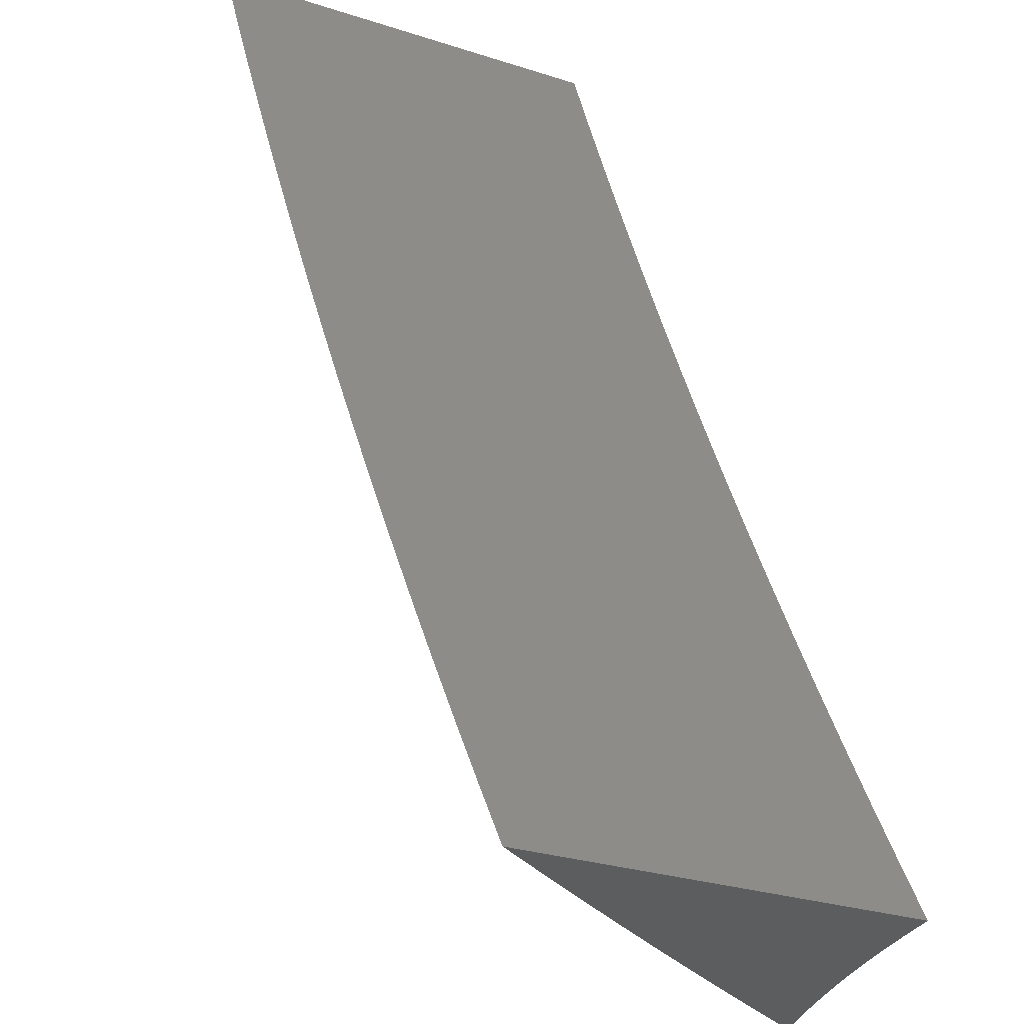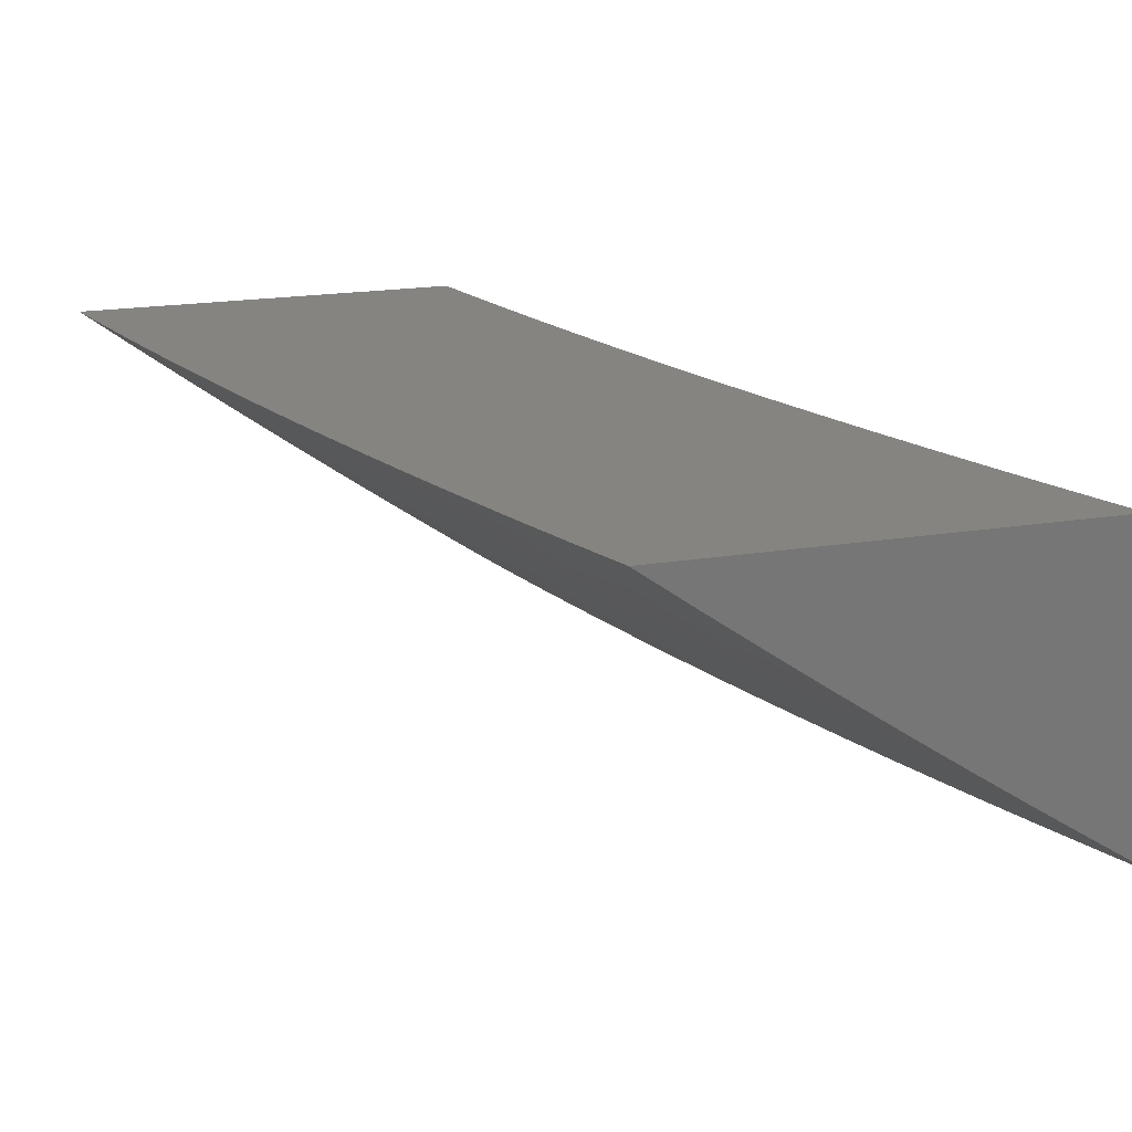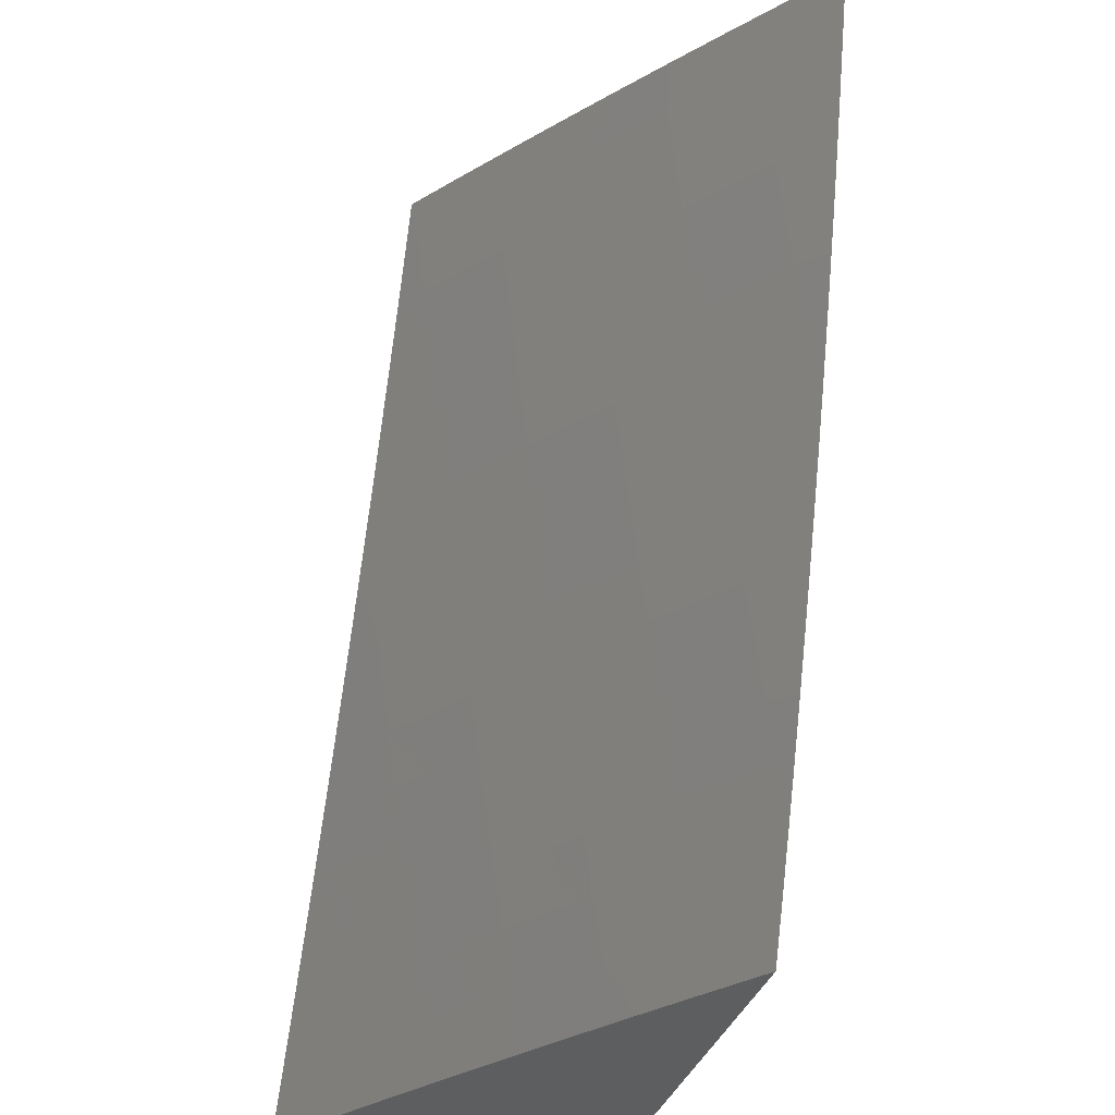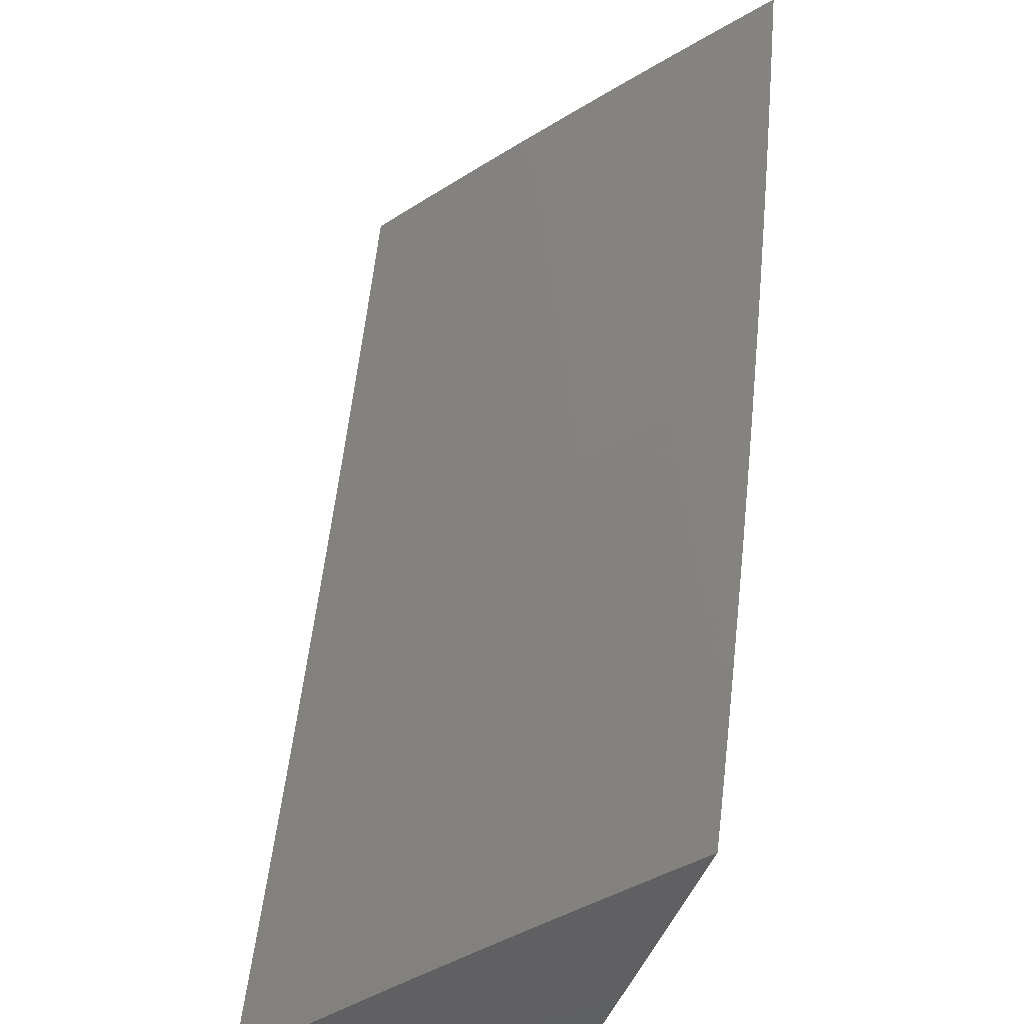
<metadata>
{"format":"stl","ext":"stl","renderer":"f3d","projection":"perspective","resolution":1024,"background":"white","views":[{"elev":-30.7,"azim":155.6,"up":"+Z"},{"elev":20.1,"azim":163.4,"up":"+Y"},{"elev":-35.3,"azim":73.1,"up":"+Z"},{"elev":-43.6,"azim":72.0,"up":"+Z"}]}
</metadata>
<code>
# stl→obj: 262 verts, 520 faces
v 6.474 -9.353 -2.064
v 6.494 -9.352 -2
v 6.476 -9.346 -2.063
v 6.503 -9.309 -2
v 6.485 -9.296 -2.063
v 6.51 -9.265 -2
v 6.493 -9.246 -2.063
v 6.517 -9.221 -2
v 6.5 -9.196 -2.063
v 6.522 -9.177 -2
v 6.506 -9.147 -2.063
v 6.527 -9.133 -2
v 6.51 -9.098 -2.063
v 6.531 -9.089 -2
v 6.513 -9.049 -2.063
v 6.533 -9.045 -2
v 6.515 -9 -2.064
v 6.535 -9 -2
v 6.493 -9.048 -2.126
v 6.494 -9 -2.128
v 6.472 -9.048 -2.189
v 6.473 -9 -2.192
v 6.451 -9.048 -2.252
v 6.451 -9 -2.256
v 6.428 -9.047 -2.315
v 6.429 -9 -2.319
v 6.405 -9.047 -2.378
v 6.406 -9 -2.382
v 6.382 -9.046 -2.441
v 6.382 -9 -2.445
v 6.357 -9.046 -2.504
v 6.358 -9 -2.508
v 6.332 -9.046 -2.566
v 6.333 -9 -2.57
v 6.307 -9.045 -2.629
v 6.307 -9 -2.632
v 6.28 -9.045 -2.691
v 6.281 -9 -2.694
v 6.253 -9.044 -2.753
v 6.254 -9 -2.756
v 6.226 -9.044 -2.815
v 6.227 -9 -2.817
v 6.197 -9.044 -2.877
v 6.198 -9 -2.879
v 6.169 -9.043 -2.939
v 6.17 -9 -2.939
v 6.141 -9 -3
v 6.139 -9.047 -3
v 6.166 -9.089 -2.939
v 6.194 -9.09 -2.877
v 6.19 -9.137 -2.877
v 6.219 -9.138 -2.815
v 6.213 -9.185 -2.815
v 6.241 -9.186 -2.753
v 6.234 -9.234 -2.753
v 6.261 -9.235 -2.691
v 6.253 -9.283 -2.691
v 6.279 -9.285 -2.629
v 6.27 -9.333 -2.629
v 6.296 -9.335 -2.566
v 6.288 -9.361 -2.571
v 6.314 -9.36 -2.508
v 6.136 -9.094 -3
v 6.161 -9.136 -2.939
v 6.185 -9.184 -2.877
v 6.207 -9.233 -2.815
v 6.226 -9.282 -2.753
v 6.244 -9.331 -2.691
v 6.262 -9.363 -2.633
v 6.131 -9.14 -3
v 6.156 -9.183 -2.939
v 6.178 -9.231 -2.877
v 6.199 -9.28 -2.815
v 6.217 -9.33 -2.753
v 6.236 -9.364 -2.695
v 6.126 -9.187 -3
v 6.15 -9.23 -2.939
v 6.171 -9.279 -2.877
v 6.19 -9.328 -2.815
v 6.208 -9.365 -2.756
v 6.119 -9.233 -3
v 6.142 -9.277 -2.939
v 6.162 -9.326 -2.877
v 6.18 -9.366 -2.818
v 6.112 -9.279 -3
v 6.133 -9.325 -2.939
v 6.152 -9.367 -2.879
v 6.103 -9.324 -3
v 6.123 -9.369 -2.94
v 6.093 -9.37 -3
v 6.32 -9.336 -2.504
v 6.338 -9.359 -2.446
v 6.345 -9.338 -2.441
v 6.363 -9.358 -2.383
v 6.368 -9.339 -2.378
v 6.386 -9.357 -2.32
v 6.391 -9.341 -2.315
v 6.409 -9.356 -2.256
v 6.413 -9.342 -2.252
v 6.431 -9.355 -2.192
v 6.435 -9.343 -2.189
v 6.453 -9.354 -2.129
v 6.456 -9.345 -2.126
v 6.465 -9.295 -2.126
v 6.473 -9.245 -2.126
v 6.48 -9.195 -2.126
v 6.486 -9.146 -2.126
v 6.49 -9.097 -2.126
v 6.444 -9.294 -2.189
v 6.452 -9.244 -2.189
v 6.459 -9.195 -2.189
v 6.465 -9.146 -2.189
v 6.469 -9.097 -2.189
v 6.423 -9.292 -2.252
v 6.431 -9.243 -2.252
v 6.437 -9.194 -2.252
v 6.443 -9.145 -2.252
v 6.447 -9.096 -2.252
v 6.4 -9.291 -2.315
v 6.408 -9.242 -2.315
v 6.415 -9.193 -2.315
v 6.421 -9.144 -2.315
v 6.425 -9.096 -2.315
v 6.377 -9.29 -2.378
v 6.386 -9.241 -2.378
v 6.392 -9.192 -2.378
v 6.398 -9.143 -2.378
v 6.402 -9.095 -2.378
v 6.354 -9.289 -2.441
v 6.362 -9.24 -2.441
v 6.369 -9.191 -2.441
v 6.374 -9.143 -2.441
v 6.379 -9.094 -2.441
v 6.33 -9.287 -2.504
v 6.338 -9.239 -2.504
v 6.344 -9.19 -2.504
v 6.35 -9.142 -2.504
v 6.354 -9.094 -2.504
v 6.305 -9.286 -2.566
v 6.313 -9.238 -2.566
v 6.32 -9.189 -2.566
v 6.325 -9.141 -2.566
v 6.329 -9.093 -2.566
v 6.287 -9.236 -2.629
v 6.268 -9.187 -2.691
v 6.246 -9.139 -2.753
v 6.223 -9.091 -2.815
v 6.294 -9.188 -2.629
v 6.299 -9.14 -2.629
v 6.304 -9.093 -2.629
v 6.273 -9.14 -2.691
v 6.25 -9.091 -2.753
v 6.277 -9.092 -2.691
v 6.974 -9 -2
v 6.915 -9.045 -2
v 6.956 -9 -2.064
v 6.874 -9.063 -2.062
v 6.938 -9 -2.128
v 6.867 -9.055 -2.125
v 6.861 -9.046 -2.187
v 6.767 -9.116 -2.187
v 6.76 -9.107 -2.249
v 6.665 -9.177 -2.249
v 6.658 -9.167 -2.312
v 6.563 -9.235 -2.312
v 6.556 -9.226 -2.374
v 6.46 -9.293 -2.374
v 6.453 -9.283 -2.437
v 6.357 -9.349 -2.437
v 6.349 -9.338 -2.499
v 6.342 -9.327 -2.562
v 6.334 -9.316 -2.624
v 6.327 -9.305 -2.687
v 6.319 -9.293 -2.749
v 6.223 -9.357 -2.749
v 6.215 -9.345 -2.812
v 6.856 -9.09 -2
v 6.78 -9.134 -2.062
v 6.773 -9.125 -2.125
v 6.678 -9.195 -2.125
v 6.672 -9.186 -2.187
v 6.577 -9.254 -2.187
v 6.57 -9.245 -2.249
v 6.474 -9.312 -2.249
v 6.467 -9.303 -2.312
v 6.796 -9.135 -2
v 6.736 -9.179 -2
v 6.685 -9.204 -2.062
v 6.676 -9.223 -2
v 6.616 -9.266 -2
v 6.589 -9.272 -2.062
v 6.555 -9.309 -2
v 6.493 -9.34 -2.062
v 6.487 -9.331 -2.125
v 6.481 -9.322 -2.187
v 6.206 -9.333 -2.875
v 6.198 -9.32 -2.937
v 6.161 -9.325 -3
v 6.229 -9.28 -3
v 6.294 -9.255 -2.937
v 6.302 -9.268 -2.875
v 6.398 -9.203 -2.875
v 6.406 -9.215 -2.812
v 6.501 -9.148 -2.812
v 6.51 -9.16 -2.749
v 6.604 -9.092 -2.749
v 6.612 -9.104 -2.687
v 6.706 -9.035 -2.687
v 6.714 -9.046 -2.624
v 6.774 -9 -2.631
v 6.796 -9 -2.568
v 6.296 -9.235 -3
v 6.363 -9.189 -3
v 6.389 -9.19 -2.937
v 6.43 -9.142 -3
v 6.484 -9.124 -2.937
v 6.496 -9.095 -3
v 6.577 -9.056 -2.937
v 6.562 -9.048 -3
v 6.628 -9 -3
v 6.653 -9 -2.939
v 6.586 -9.068 -2.875
v 6.492 -9.136 -2.875
v 6.678 -9 -2.878
v 6.689 -9.012 -2.812
v 6.595 -9.081 -2.812
v 6.698 -9.024 -2.749
v 6.703 -9 -2.816
v 6.727 -9 -2.755
v 6.751 -9 -2.693
v 6.722 -9.057 -2.562
v 6.818 -9 -2.506
v 6.73 -9.068 -2.499
v 6.839 -9 -2.443
v 6.738 -9.078 -2.437
v 6.832 -9.008 -2.437
v 6.839 -9.018 -2.374
v 6.86 -9 -2.381
v 6.881 -9 -2.318
v 6.847 -9.027 -2.312
v 6.9 -9 -2.254
v 6.854 -9.037 -2.249
v 6.92 -9 -2.191
v 6.753 -9.098 -2.312
v 6.745 -9.088 -2.374
v 6.651 -9.157 -2.374
v 6.644 -9.147 -2.437
v 6.636 -9.137 -2.499
v 6.628 -9.126 -2.562
v 6.62 -9.115 -2.624
v 6.583 -9.264 -2.125
v 6.549 -9.215 -2.437
v 6.541 -9.205 -2.499
v 6.534 -9.194 -2.562
v 6.526 -9.183 -2.624
v 6.518 -9.172 -2.687
v 6.446 -9.272 -2.499
v 6.438 -9.261 -2.562
v 6.431 -9.25 -2.624
v 6.423 -9.239 -2.687
v 6.415 -9.227 -2.749
v 6.311 -9.281 -2.812
f 1 2 3
f 3 2 4
f 3 4 5
f 5 4 6
f 5 6 7
f 7 6 8
f 7 8 9
f 9 8 10
f 9 10 11
f 11 10 12
f 11 12 13
f 13 12 14
f 13 14 15
f 15 14 16
f 15 16 17
f 17 16 18
f 15 17 19
f 19 17 20
f 19 20 21
f 21 20 22
f 21 22 23
f 23 22 24
f 23 24 25
f 25 24 26
f 25 26 27
f 27 26 28
f 27 28 29
f 29 28 30
f 29 30 31
f 31 30 32
f 31 32 33
f 33 32 34
f 33 34 35
f 35 34 36
f 35 36 37
f 37 36 38
f 37 38 39
f 39 38 40
f 39 40 41
f 41 40 42
f 41 42 43
f 43 42 44
f 43 44 45
f 45 44 46
f 45 46 47
f 47 48 45
f 45 48 49
f 45 49 50
f 50 49 51
f 50 51 52
f 52 51 53
f 52 53 54
f 54 53 55
f 54 55 56
f 56 55 57
f 56 57 58
f 58 57 59
f 58 59 60
f 60 59 61
f 60 61 62
f 48 63 49
f 49 63 64
f 49 64 51
f 51 64 65
f 51 65 53
f 53 65 66
f 53 66 55
f 55 66 67
f 55 67 57
f 57 67 68
f 57 68 59
f 59 68 69
f 59 69 61
f 63 70 64
f 64 70 71
f 64 71 65
f 65 71 72
f 65 72 66
f 66 72 73
f 66 73 67
f 67 73 74
f 67 74 68
f 68 74 75
f 68 75 69
f 70 76 71
f 71 76 77
f 71 77 72
f 72 77 78
f 72 78 73
f 73 78 79
f 73 79 74
f 74 79 80
f 74 80 75
f 76 81 77
f 77 81 82
f 77 82 78
f 78 82 83
f 78 83 79
f 79 83 84
f 79 84 80
f 81 85 82
f 82 85 86
f 82 86 83
f 83 86 87
f 83 87 84
f 85 88 86
f 86 88 89
f 86 89 87
f 88 90 89
f 60 62 91
f 91 62 92
f 91 92 93
f 93 92 94
f 93 94 95
f 95 94 96
f 95 96 97
f 97 96 98
f 97 98 99
f 99 98 100
f 99 100 101
f 101 100 102
f 101 102 103
f 103 102 1
f 103 1 3
f 103 3 104
f 104 3 5
f 104 5 105
f 105 5 7
f 105 7 106
f 106 7 9
f 106 9 107
f 107 9 11
f 107 11 108
f 108 11 13
f 108 13 19
f 19 13 15
f 101 103 109
f 109 103 104
f 109 104 110
f 110 104 105
f 110 105 111
f 111 105 106
f 111 106 112
f 112 106 107
f 112 107 113
f 113 107 108
f 113 108 21
f 21 108 19
f 99 101 114
f 114 101 109
f 114 109 115
f 115 109 110
f 115 110 116
f 116 110 111
f 116 111 117
f 117 111 112
f 117 112 118
f 118 112 113
f 118 113 23
f 23 113 21
f 97 99 119
f 119 99 114
f 119 114 120
f 120 114 115
f 120 115 121
f 121 115 116
f 121 116 122
f 122 116 117
f 122 117 123
f 123 117 118
f 123 118 25
f 25 118 23
f 95 97 124
f 124 97 119
f 124 119 125
f 125 119 120
f 125 120 126
f 126 120 121
f 126 121 127
f 127 121 122
f 127 122 128
f 128 122 123
f 128 123 27
f 27 123 25
f 93 95 129
f 129 95 124
f 129 124 130
f 130 124 125
f 130 125 131
f 131 125 126
f 131 126 132
f 132 126 127
f 132 127 133
f 133 127 128
f 133 128 29
f 29 128 27
f 91 93 134
f 134 93 129
f 134 129 135
f 135 129 130
f 135 130 136
f 136 130 131
f 136 131 137
f 137 131 132
f 137 132 138
f 138 132 133
f 138 133 31
f 31 133 29
f 60 91 139
f 139 91 134
f 139 134 140
f 140 134 135
f 140 135 141
f 141 135 136
f 141 136 142
f 142 136 137
f 142 137 143
f 143 137 138
f 143 138 33
f 33 138 31
f 60 139 58
f 58 139 144
f 58 144 56
f 56 144 145
f 56 145 54
f 54 145 146
f 54 146 52
f 52 146 147
f 52 147 50
f 50 147 43
f 50 43 45
f 144 139 140
f 144 140 148
f 148 140 141
f 148 141 149
f 149 141 142
f 149 142 150
f 150 142 143
f 150 143 35
f 35 143 33
f 144 148 145
f 145 148 151
f 145 151 146
f 146 151 152
f 146 152 147
f 147 152 41
f 147 41 43
f 151 148 149
f 151 149 153
f 153 149 150
f 153 150 37
f 37 150 35
f 151 153 152
f 152 153 39
f 152 39 41
f 39 153 37
f 154 155 156
f 156 155 157
f 156 157 158
f 158 157 159
f 158 159 160
f 160 159 161
f 160 161 162
f 162 161 163
f 162 163 164
f 164 163 165
f 164 165 166
f 166 165 167
f 166 167 168
f 168 167 94
f 168 94 169
f 169 94 92
f 169 92 170
f 170 92 62
f 170 62 171
f 171 62 61
f 171 61 172
f 172 61 69
f 172 69 173
f 173 69 75
f 173 75 174
f 174 75 175
f 174 175 176
f 176 175 80
f 176 80 84
f 155 177 157
f 157 177 178
f 157 178 179
f 179 178 180
f 179 180 181
f 181 180 182
f 181 182 183
f 183 182 184
f 183 184 185
f 185 184 98
f 185 98 96
f 177 186 178
f 178 186 187
f 178 187 188
f 188 187 189
f 188 189 190
f 188 190 191
f 191 190 192
f 191 192 193
f 193 192 2
f 193 2 1
f 193 1 194
f 194 1 102
f 194 102 195
f 195 102 100
f 195 100 184
f 184 100 98
f 185 96 167
f 167 96 94
f 75 80 175
f 176 84 196
f 196 84 87
f 196 87 197
f 197 87 89
f 197 89 198
f 198 89 90
f 198 199 197
f 197 199 200
f 197 200 201
f 201 200 202
f 201 202 203
f 203 202 204
f 203 204 205
f 205 204 206
f 205 206 207
f 207 206 208
f 207 208 209
f 209 208 210
f 209 210 211
f 199 212 200
f 200 212 213
f 200 213 214
f 214 213 215
f 214 215 216
f 216 215 217
f 216 217 218
f 218 217 219
f 218 219 220
f 220 221 218
f 218 221 222
f 218 222 216
f 216 222 223
f 216 223 214
f 214 223 202
f 214 202 200
f 221 224 222
f 222 224 225
f 222 225 226
f 226 225 227
f 226 227 206
f 206 227 208
f 224 228 225
f 225 228 229
f 225 229 227
f 227 229 230
f 227 230 208
f 208 230 210
f 209 211 231
f 231 211 232
f 231 232 233
f 233 232 234
f 233 234 235
f 235 234 236
f 235 236 237
f 237 236 238
f 237 238 239
f 234 238 236
f 237 239 240
f 240 239 241
f 240 241 242
f 242 241 243
f 242 243 160
f 160 243 158
f 161 159 179
f 179 159 157
f 160 162 242
f 242 162 244
f 242 244 240
f 240 244 245
f 240 245 237
f 237 245 235
f 163 161 181
f 181 161 179
f 162 164 244
f 244 164 246
f 244 246 245
f 245 246 247
f 245 247 235
f 235 247 248
f 235 248 233
f 233 248 249
f 233 249 231
f 231 249 250
f 231 250 209
f 209 250 207
f 178 188 180
f 180 188 251
f 180 251 182
f 182 251 195
f 182 195 184
f 165 163 183
f 183 163 181
f 164 166 246
f 246 166 252
f 246 252 247
f 247 252 253
f 247 253 248
f 248 253 254
f 248 254 249
f 249 254 255
f 249 255 250
f 250 255 256
f 250 256 207
f 207 256 205
f 223 222 226
f 223 226 204
f 204 226 206
f 188 191 251
f 251 191 194
f 251 194 195
f 193 194 191
f 167 165 185
f 185 165 183
f 166 168 252
f 252 168 257
f 252 257 253
f 253 257 258
f 253 258 254
f 254 258 259
f 254 259 255
f 255 259 260
f 255 260 256
f 256 260 261
f 256 261 205
f 205 261 203
f 202 223 204
f 169 170 168
f 168 170 257
f 170 171 257
f 257 171 258
f 171 172 258
f 258 172 259
f 172 173 259
f 259 173 260
f 173 174 260
f 260 174 261
f 203 261 262
f 262 261 174
f 262 174 176
f 203 262 201
f 201 262 196
f 201 196 197
f 196 262 176
f 220 219 47
f 47 219 217
f 47 217 48
f 48 217 215
f 48 215 63
f 63 215 213
f 63 213 70
f 70 213 212
f 70 212 76
f 76 212 81
f 81 212 199
f 81 199 85
f 85 199 198
f 85 198 88
f 88 198 90
f 154 156 18
f 18 156 158
f 18 158 243
f 18 243 17
f 17 243 241
f 17 241 20
f 20 241 239
f 20 239 22
f 22 239 238
f 22 238 234
f 22 234 24
f 24 234 232
f 24 232 26
f 26 232 211
f 26 211 28
f 28 211 210
f 28 210 30
f 30 210 230
f 30 230 32
f 32 230 229
f 32 229 34
f 34 229 228
f 34 228 36
f 36 228 224
f 36 224 38
f 38 224 221
f 38 221 40
f 40 221 220
f 40 220 42
f 42 220 44
f 44 220 46
f 46 220 47
f 2 192 4
f 4 192 6
f 6 192 190
f 6 190 8
f 8 190 189
f 8 189 10
f 10 189 12
f 12 189 187
f 12 187 14
f 14 187 186
f 14 186 16
f 16 186 177
f 16 177 18
f 18 177 155
f 18 155 154

</code>
